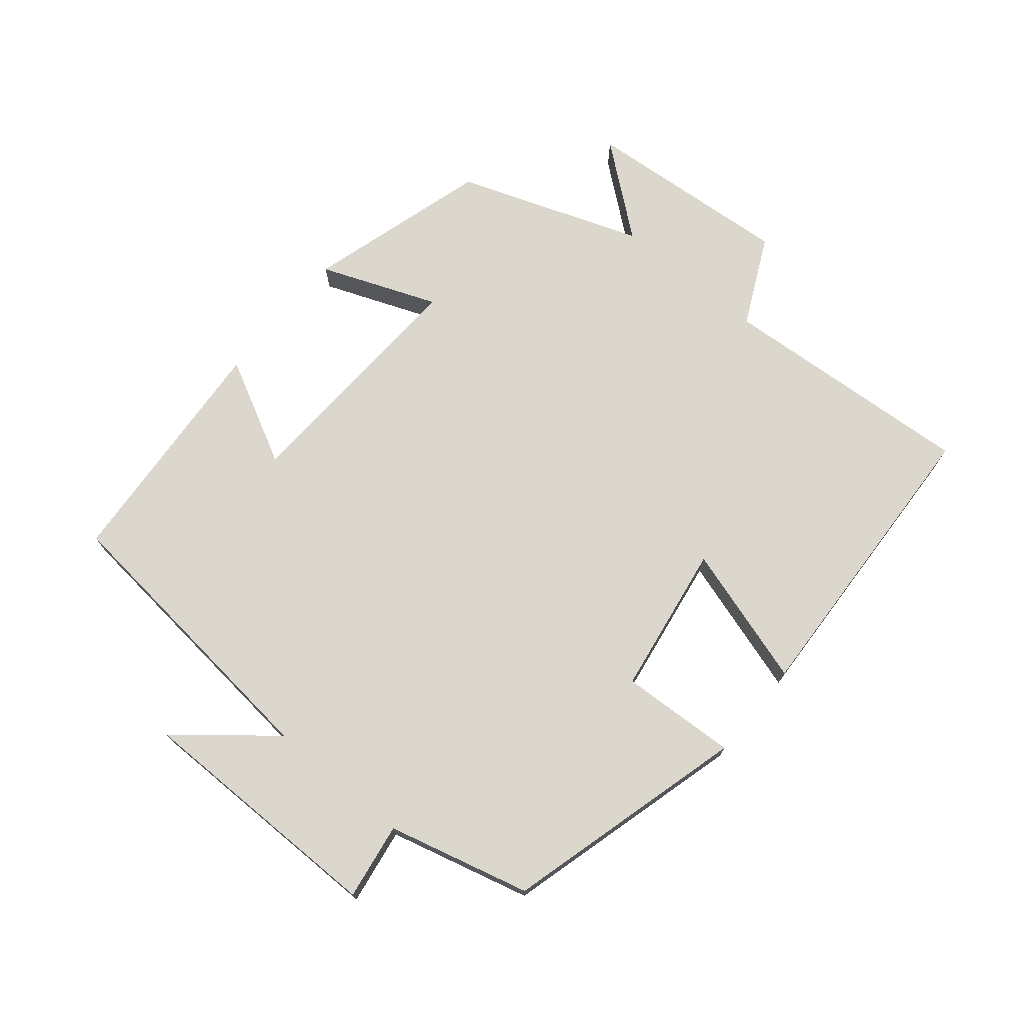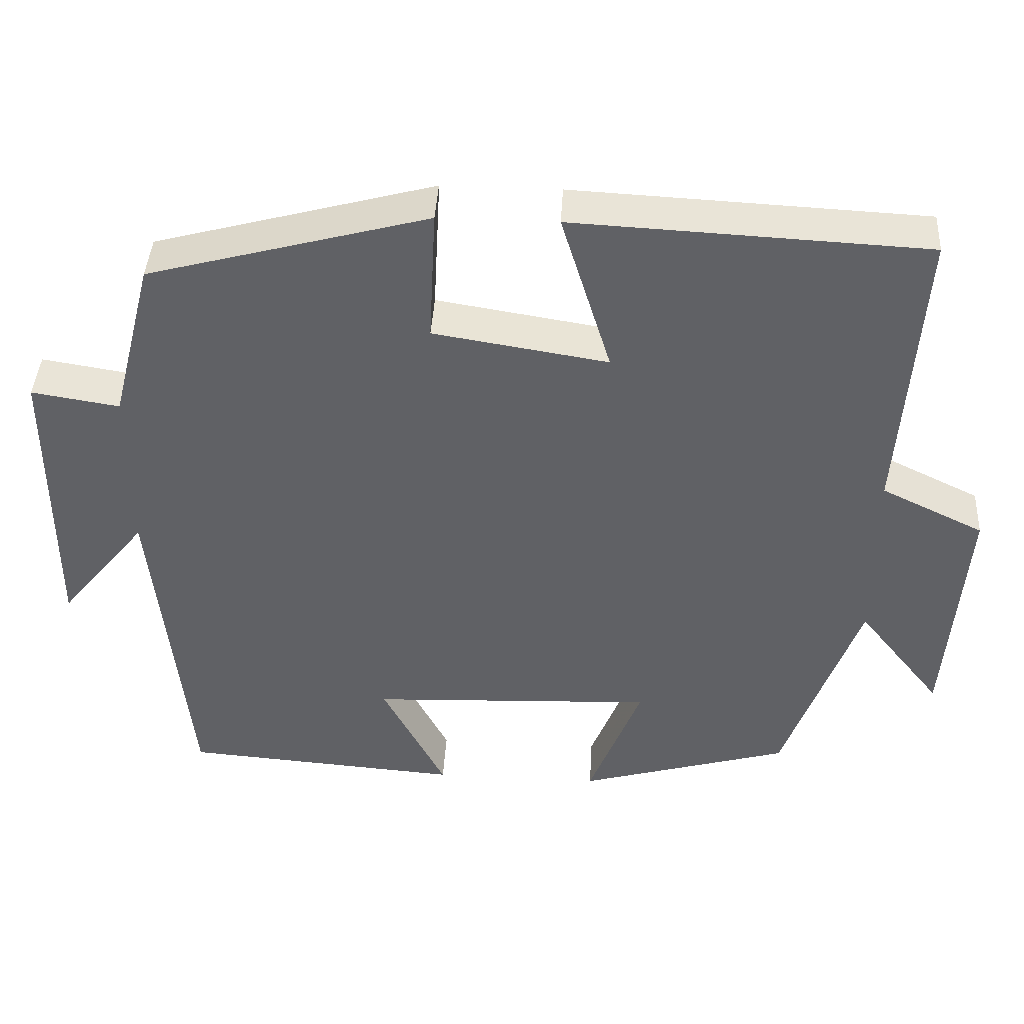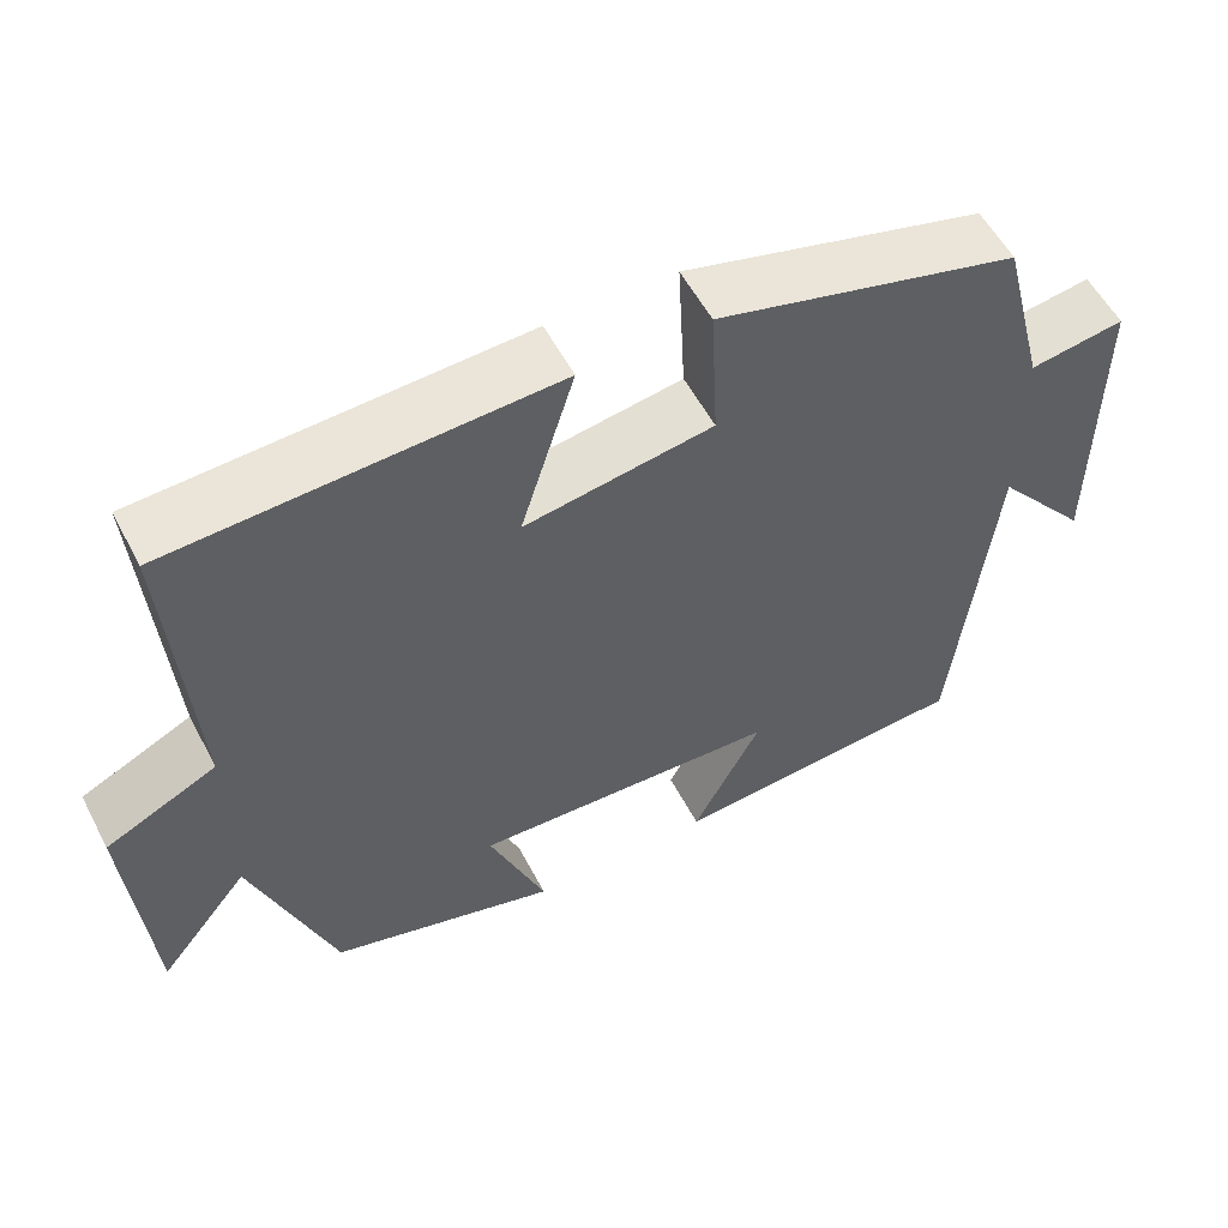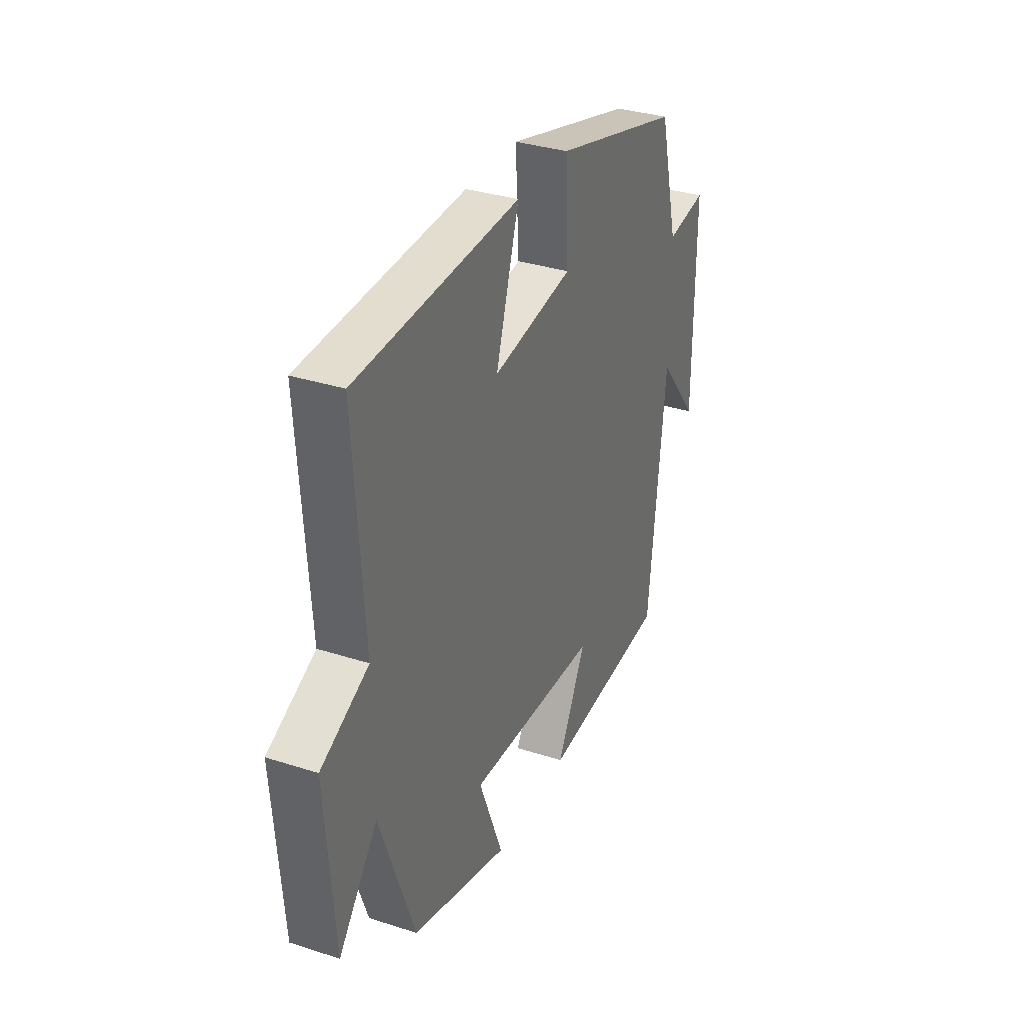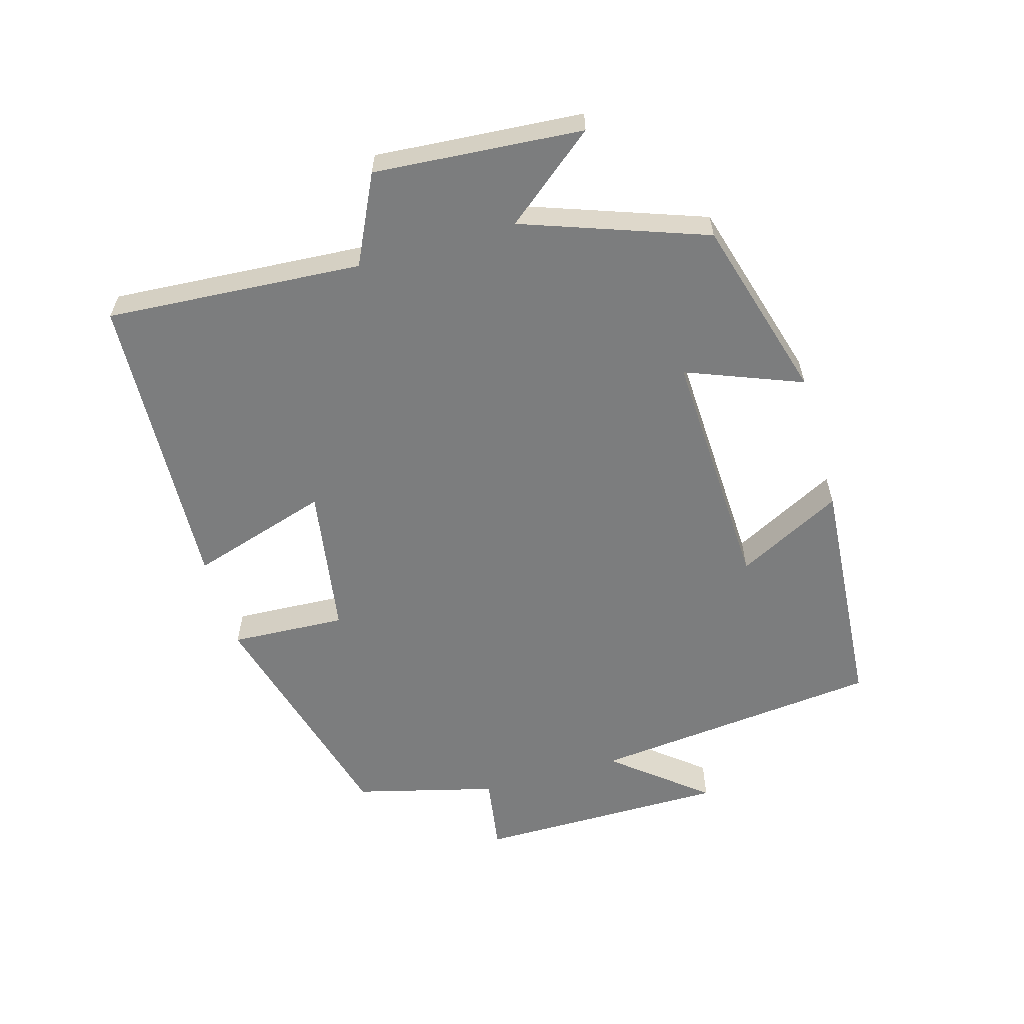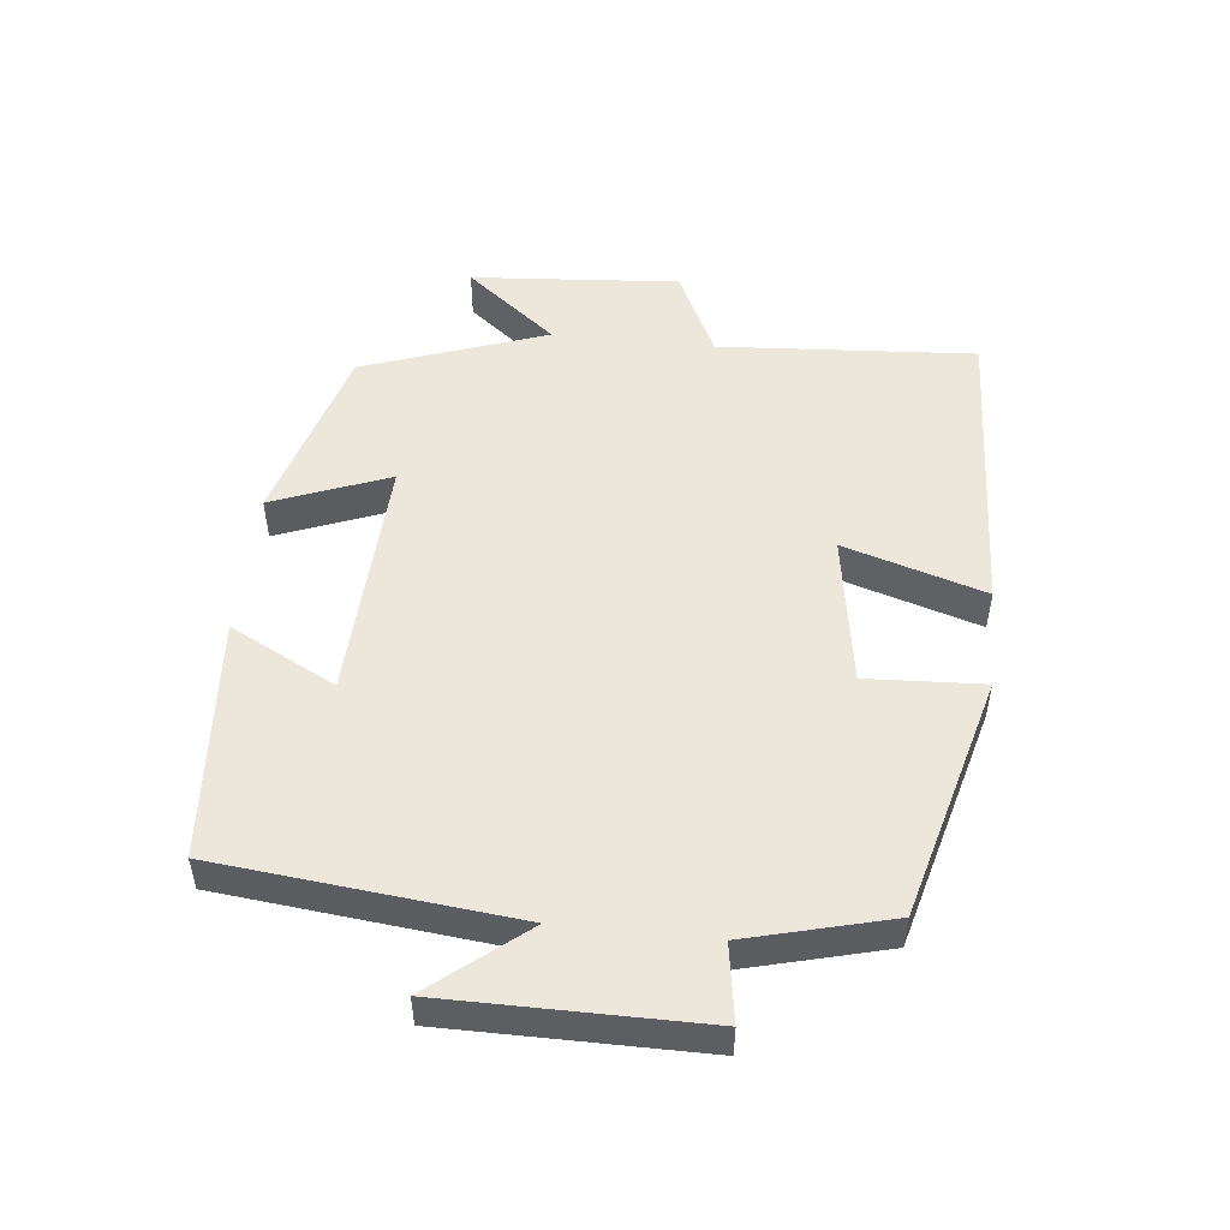
<metadata>
{"format":"obj","ext":"obj","renderer":"f3d","projection":"perspective","resolution":1024,"background":"white","views":[{"elev":72.9,"azim":-50.3,"up":"+Y"},{"elev":41.7,"azim":3.3,"up":"+Z"},{"elev":55.9,"azim":152.5,"up":"+Z"},{"elev":33.4,"azim":113.8,"up":"+Z"},{"elev":-59.0,"azim":106.1,"up":"+Y"},{"elev":50.8,"azim":-83.9,"up":"+Y"}]}
</metadata>
<code>
v -0.454 0.07 -0.473
v -0.5 0.07 -0.033
v -0.614 0.07 -0.173
v -0.614 0.07 0.207
v -0.5 0.07 0.189
v -0.445 0.07 0.402
v -0.082 0.07 0.5
v -0.091 0.07 0.326
v 0.135 0.07 0.29
v 0.07 0.07 0.5
v 0.526 0.07 0.478
v 0.5 0.07 0.094
v 0.633 0.07 0.03
v 0.609 0.07 -0.282
v 0.5 0.07 -0.146
v 0.402 0.07 -0.421
v 0.128 0.07 -0.5
v 0.196 0.07 -0.326
v -0.174 0.07 -0.342
v -0.092 0.07 -0.5
v -0.454 0 -0.473
v -0.5 0 -0.033
v -0.614 0 -0.173
v -0.614 0 0.207
v -0.5 0 0.189
v -0.445 0 0.402
v -0.082 0 0.5
v -0.091 0 0.326
v 0.135 0 0.29
v 0.07 0 0.5
v 0.526 0 0.478
v 0.5 0 0.094
v 0.633 0 0.03
v 0.609 0 -0.282
v 0.5 0 -0.146
v 0.402 0 -0.421
v 0.128 0 -0.5
v 0.196 0 -0.326
v -0.174 0 -0.342
v -0.092 0 -0.5
f 19 20 1 2
f 18 19 2
f 15 16 17 18
f 15 18 2
f 12 13 14 15
f 12 15 2
f 9 10 11 12
f 8 9 12 2
f 7 8 2
f 6 7 2
f 5 6 2
f 2 3 4 5
f 22 21 40 39
f 22 39 38
f 38 37 36 35
f 22 38 35
f 35 34 33 32
f 22 35 32
f 32 31 30 29
f 22 32 29 28
f 22 28 27
f 22 27 26
f 22 26 25
f 25 24 23 22
f 1 21 22 2
f 2 22 23 3
f 3 23 24 4
f 4 24 25 5
f 5 25 26 6
f 6 26 27 7
f 7 27 28 8
f 8 28 29 9
f 9 29 30 10
f 10 30 31 11
f 11 31 32 12
f 12 32 33 13
f 13 33 34 14
f 14 34 35 15
f 15 35 36 16
f 16 36 37 17
f 17 37 38 18
f 18 38 39 19
f 19 39 40 20
f 20 40 21 1

</code>
